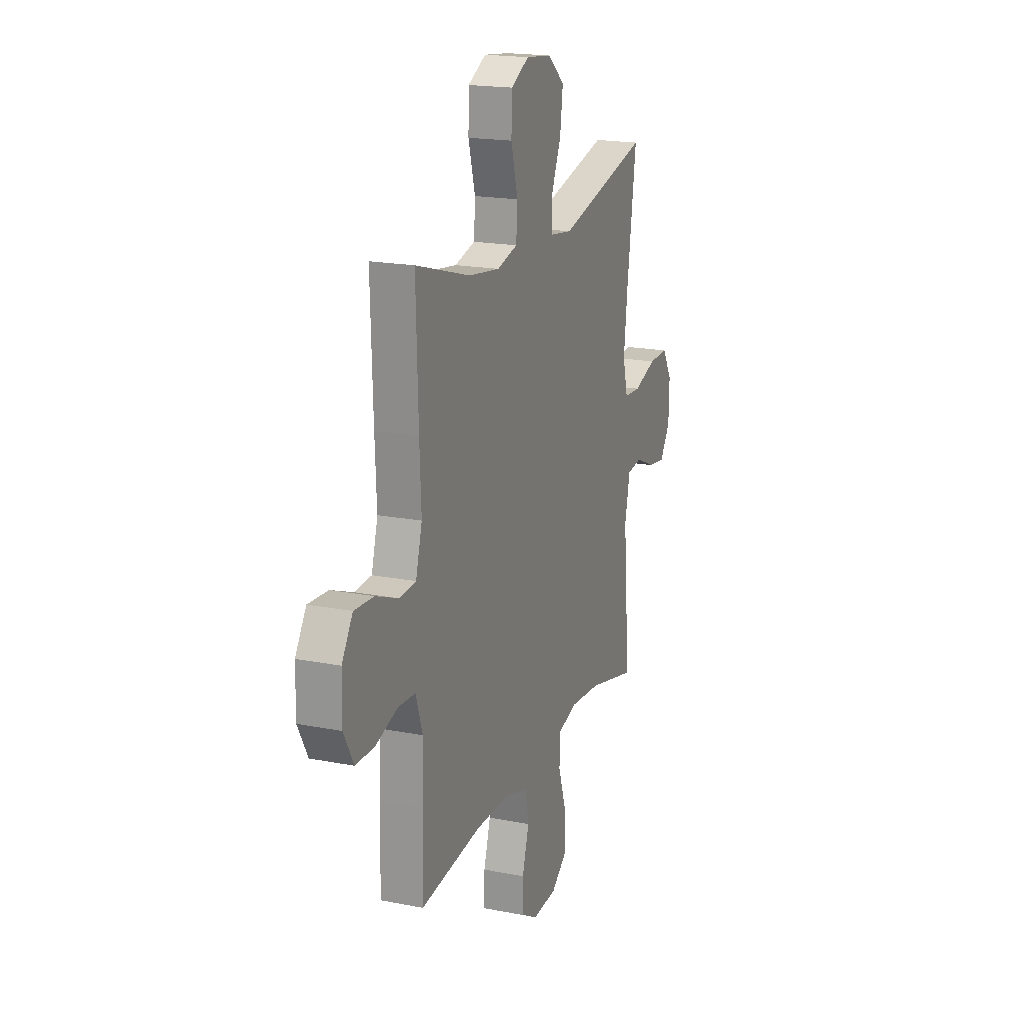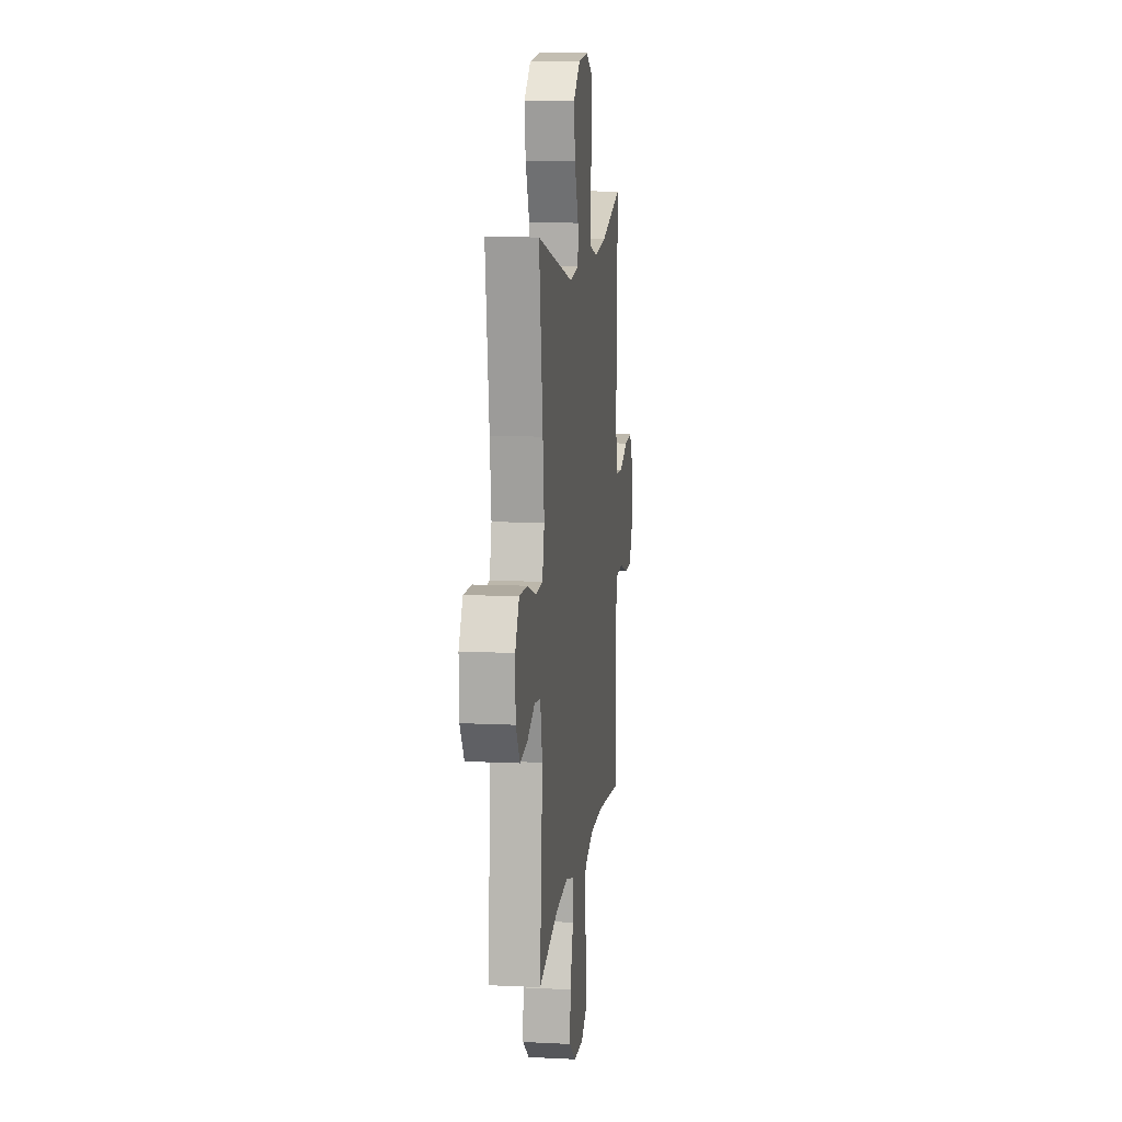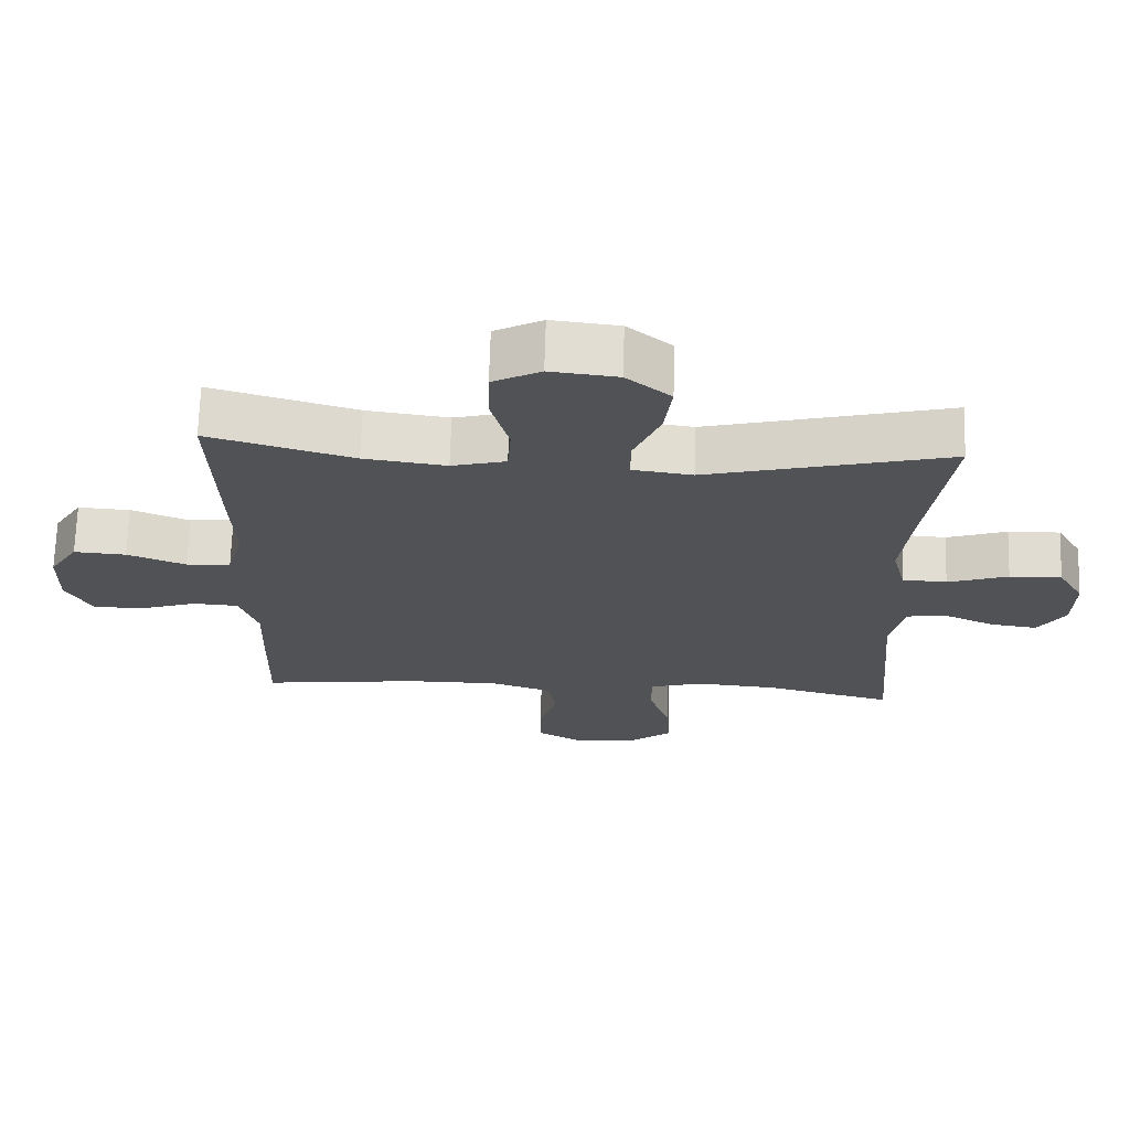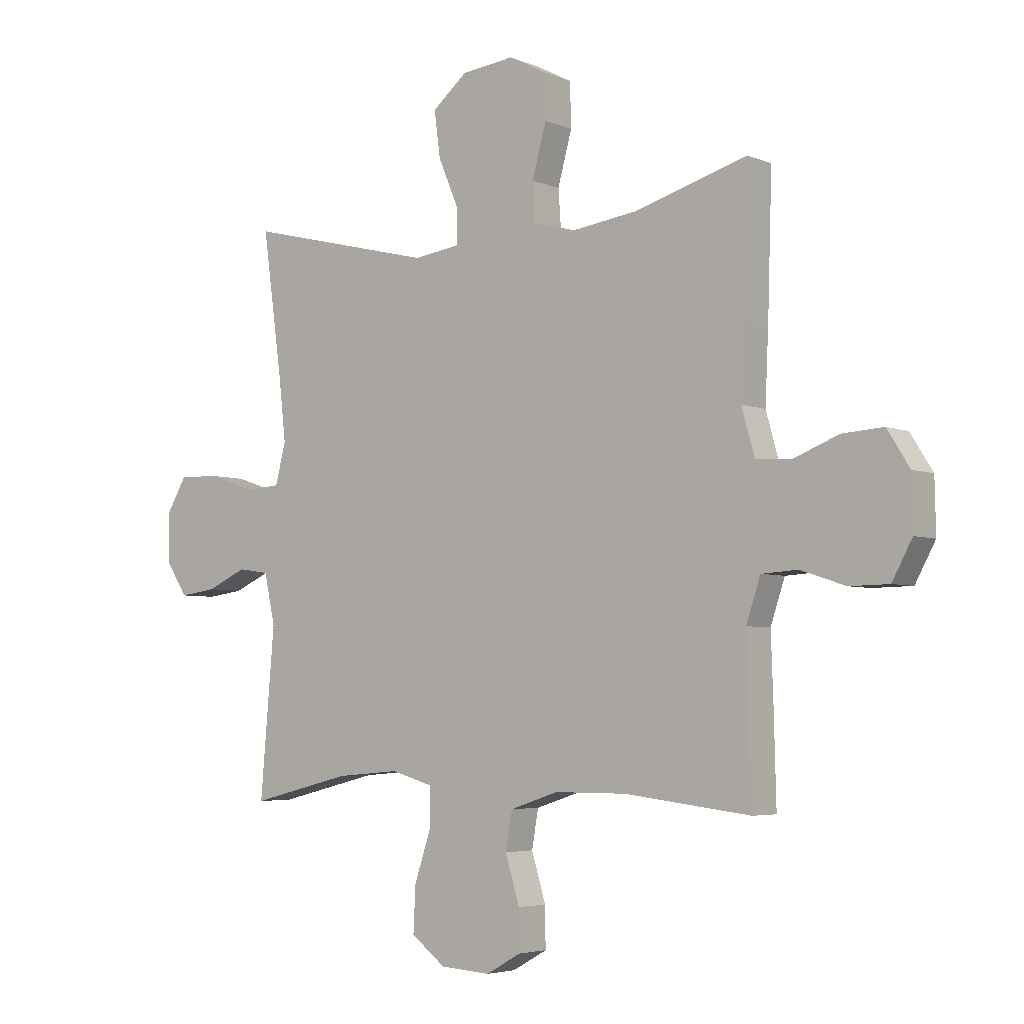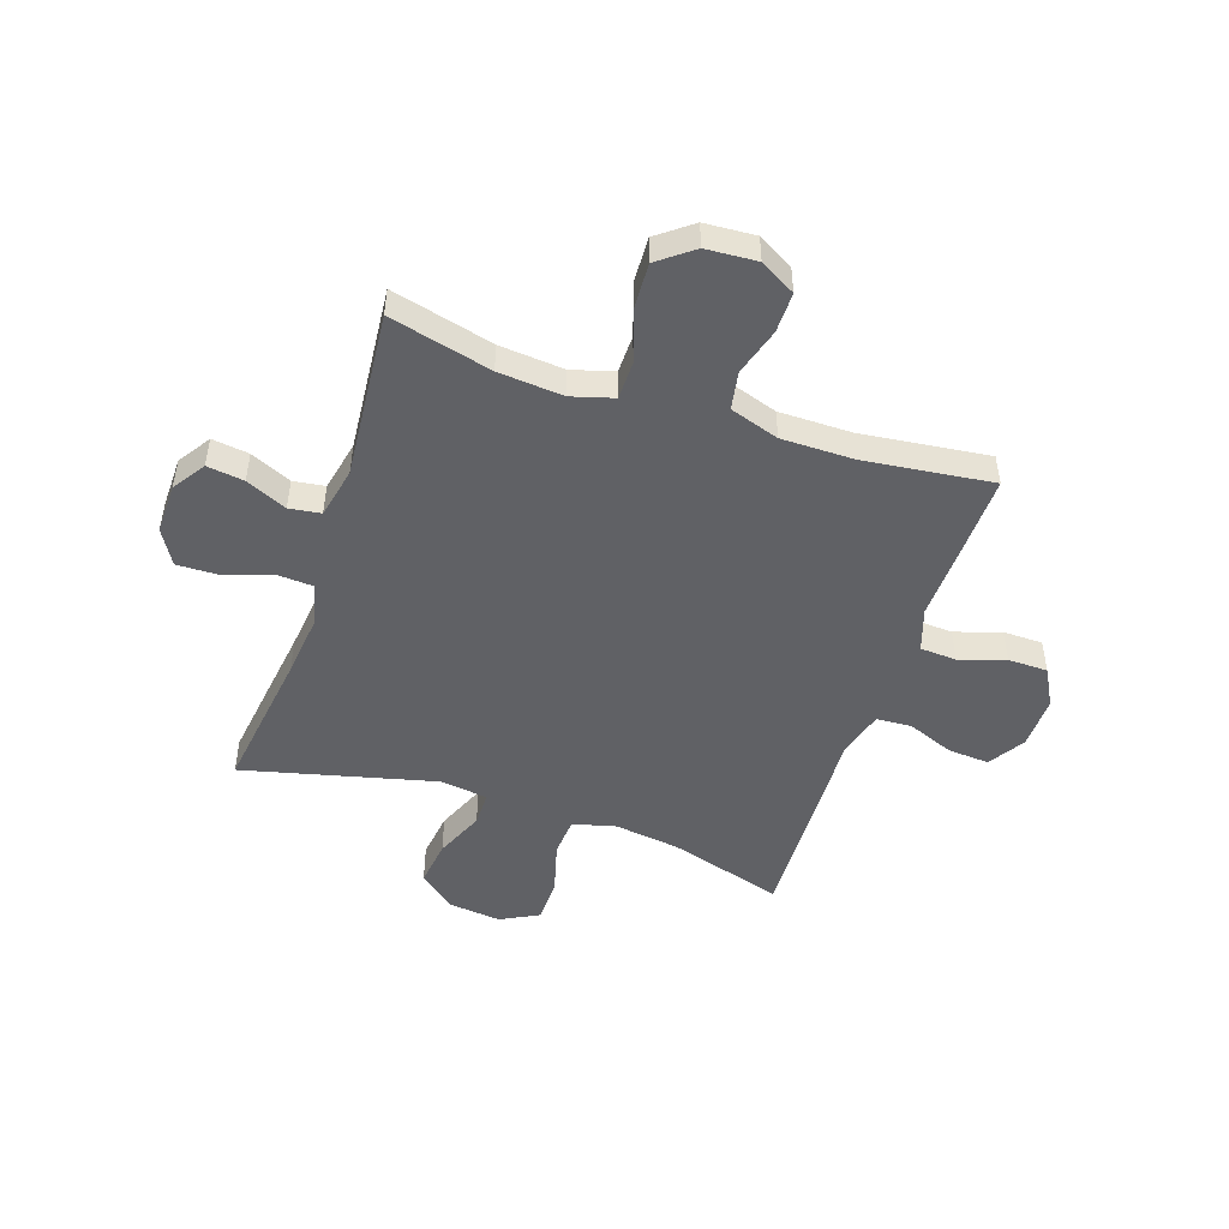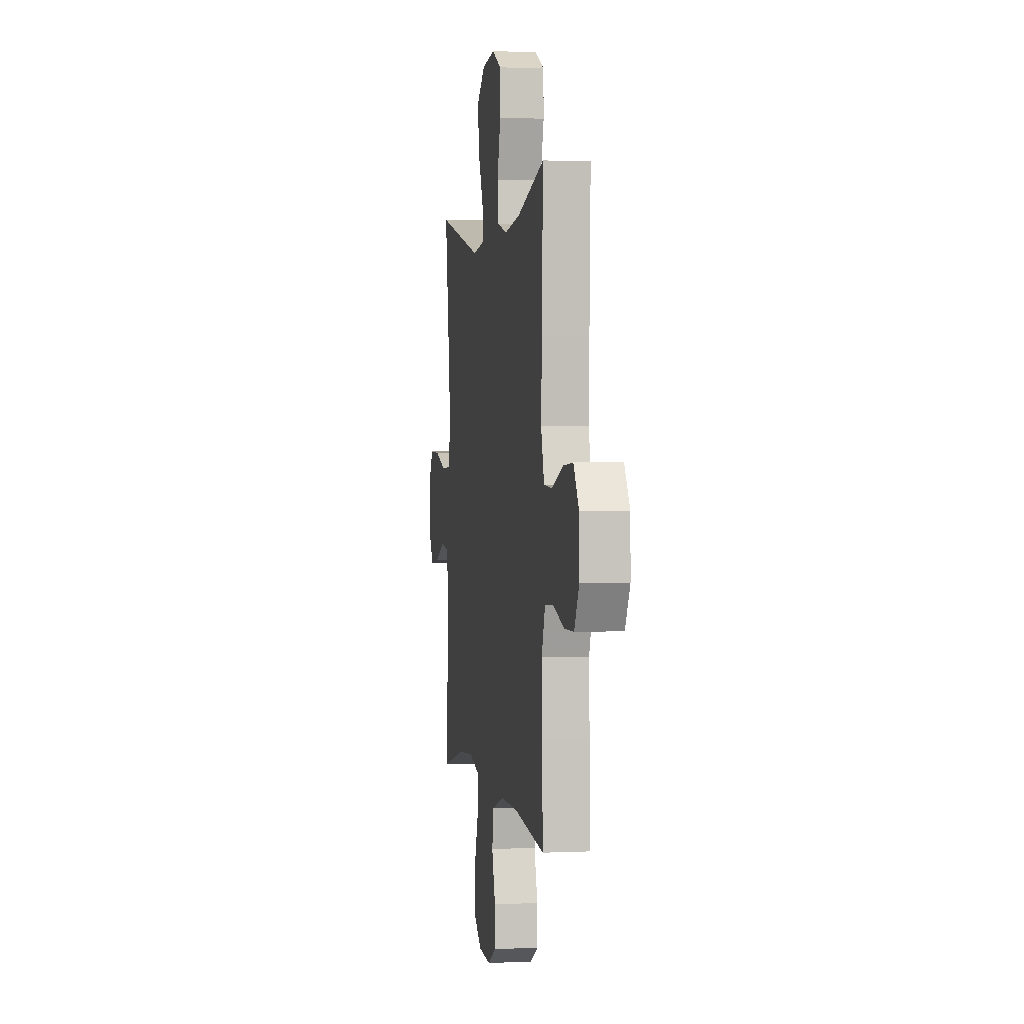
<metadata>
{"format":"obj","ext":"obj","renderer":"f3d","projection":"perspective","resolution":1024,"background":"white","views":[{"elev":18.8,"azim":-69.4,"up":"+Z"},{"elev":11.0,"azim":96.9,"up":"+Z"},{"elev":68.8,"azim":1.7,"up":"+Z"},{"elev":-4.5,"azim":-142.5,"up":"+Z"},{"elev":-48.9,"azim":161.5,"up":"+Y"},{"elev":1.7,"azim":-99.5,"up":"+Z"}]}
</metadata>
<code>
v -0.5 0.07 -0.5
v -0.496 0.07 -0.335
v -0.492 0.07 -0.217
v -0.518 0.07 -0.139
v -0.584 0.07 -0.135
v -0.667 0.07 -0.162
v -0.739 0.07 -0.161
v -0.776 0.07 -0.093
v -0.774 0.07 0.003
v -0.733 0.07 0.068
v -0.658 0.07 0.063
v -0.574 0.07 0.03
v -0.51 0.07 0.034
v -0.486 0.07 0.119
v -0.492 0.07 0.249
v -0.5 0.07 0.5
v -0.292 0.07 0.439
v -0.174 0.07 0.423
v -0.096 0.07 0.443
v -0.091 0.07 0.514
v -0.117 0.07 0.609
v -0.115 0.07 0.689
v -0.046 0.07 0.725
v 0.051 0.07 0.714
v 0.115 0.07 0.661
v 0.104 0.07 0.577
v 0.066 0.07 0.488
v 0.066 0.07 0.426
v 0.152 0.07 0.414
v 0.5 0.07 0.5
v 0.464 0.07 0.239
v 0.451 0.07 0.123
v 0.47 0.07 0.048
v 0.534 0.07 0.044
v 0.621 0.07 0.073
v 0.696 0.07 0.075
v 0.733 0.07 0.012
v 0.731 0.07 -0.079
v 0.692 0.07 -0.138
v 0.625 0.07 -0.129
v 0.551 0.07 -0.096
v 0.494 0.07 -0.104
v 0.474 0.07 -0.196
v 0.5 0.07 -0.5
v 0.315 0.07 -0.454
v 0.198 0.07 -0.444
v 0.122 0.07 -0.466
v 0.121 0.07 -0.535
v 0.152 0.07 -0.628
v 0.156 0.07 -0.711
v 0.093 0.07 -0.759
v 0.001 0.07 -0.765
v -0.063 0.07 -0.729
v -0.062 0.07 -0.656
v -0.036 0.07 -0.57
v -0.048 0.07 -0.501
v -0.137 0.07 -0.472
v -0.269 0.07 -0.472
v -0.5 0 -0.5
v -0.496 0 -0.335
v -0.492 0 -0.217
v -0.518 0 -0.139
v -0.584 0 -0.135
v -0.667 0 -0.162
v -0.739 0 -0.161
v -0.776 0 -0.093
v -0.774 0 0.003
v -0.733 0 0.068
v -0.658 0 0.063
v -0.574 0 0.03
v -0.51 0 0.034
v -0.486 0 0.119
v -0.492 0 0.249
v -0.5 0 0.5
v -0.292 0 0.439
v -0.174 0 0.423
v -0.096 0 0.443
v -0.091 0 0.514
v -0.117 0 0.609
v -0.115 0 0.689
v -0.046 0 0.725
v 0.051 0 0.714
v 0.115 0 0.661
v 0.104 0 0.577
v 0.066 0 0.488
v 0.066 0 0.426
v 0.152 0 0.414
v 0.5 0 0.5
v 0.464 0 0.239
v 0.451 0 0.123
v 0.47 0 0.048
v 0.534 0 0.044
v 0.621 0 0.073
v 0.696 0 0.075
v 0.733 0 0.012
v 0.731 0 -0.079
v 0.692 0 -0.138
v 0.625 0 -0.129
v 0.551 0 -0.096
v 0.494 0 -0.104
v 0.474 0 -0.196
v 0.5 0 -0.5
v 0.315 0 -0.454
v 0.198 0 -0.444
v 0.122 0 -0.466
v 0.121 0 -0.535
v 0.152 0 -0.628
v 0.156 0 -0.711
v 0.093 0 -0.759
v 0.001 0 -0.765
v -0.063 0 -0.729
v -0.062 0 -0.656
v -0.036 0 -0.57
v -0.048 0 -0.501
v -0.137 0 -0.472
v -0.269 0 -0.472
f 53 54 55
f 52 53 55
f 51 52 55
f 50 51 55
f 49 50 55
f 48 49 55
f 47 48 55 56
f 46 47 56 57
f 43 44 45
f 42 43 45 46
f 39 40 41
f 38 39 41
f 37 38 41
f 36 37 41
f 35 36 41
f 34 35 41
f 33 34 41 42
f 46 57 58
f 42 46 58
f 33 42 58
f 32 33 58
f 25 26 27
f 24 25 27
f 23 24 27
f 22 23 27
f 21 22 27
f 20 21 27
f 19 20 27 28
f 18 19 28 29
f 14 15 16 17
f 13 14 17 18
f 10 11 12
f 9 10 12
f 8 9 12
f 7 8 12
f 6 7 12
f 5 6 12
f 4 5 12 13
f 13 18 29
f 4 13 29
f 3 4 29
f 2 3 29
f 1 2 29
f 58 1 29
f 32 58 29
f 31 32 29
f 29 30 31
f 113 112 111
f 113 111 110
f 113 110 109
f 113 109 108
f 113 108 107
f 113 107 106
f 114 113 106 105
f 115 114 105 104
f 103 102 101
f 104 103 101 100
f 99 98 97
f 99 97 96
f 99 96 95
f 99 95 94
f 99 94 93
f 99 93 92
f 100 99 92 91
f 116 115 104
f 116 104 100
f 116 100 91
f 116 91 90
f 85 84 83
f 85 83 82
f 85 82 81
f 85 81 80
f 85 80 79
f 85 79 78
f 86 85 78 77
f 87 86 77 76
f 75 74 73 72
f 76 75 72 71
f 70 69 68
f 70 68 67
f 70 67 66
f 70 66 65
f 70 65 64
f 70 64 63
f 71 70 63 62
f 87 76 71
f 87 71 62
f 87 62 61
f 87 61 60
f 87 60 59
f 87 59 116
f 87 116 90
f 87 90 89
f 89 88 87
f 1 59 60 2
f 2 60 61 3
f 3 61 62 4
f 4 62 63 5
f 5 63 64 6
f 6 64 65 7
f 7 65 66 8
f 8 66 67 9
f 9 67 68 10
f 10 68 69 11
f 11 69 70 12
f 12 70 71 13
f 13 71 72 14
f 14 72 73 15
f 15 73 74 16
f 16 74 75 17
f 17 75 76 18
f 18 76 77 19
f 19 77 78 20
f 20 78 79 21
f 21 79 80 22
f 22 80 81 23
f 23 81 82 24
f 24 82 83 25
f 25 83 84 26
f 26 84 85 27
f 27 85 86 28
f 28 86 87 29
f 29 87 88 30
f 30 88 89 31
f 31 89 90 32
f 32 90 91 33
f 33 91 92 34
f 34 92 93 35
f 35 93 94 36
f 36 94 95 37
f 37 95 96 38
f 38 96 97 39
f 39 97 98 40
f 40 98 99 41
f 41 99 100 42
f 42 100 101 43
f 43 101 102 44
f 44 102 103 45
f 45 103 104 46
f 46 104 105 47
f 47 105 106 48
f 48 106 107 49
f 49 107 108 50
f 50 108 109 51
f 51 109 110 52
f 52 110 111 53
f 53 111 112 54
f 54 112 113 55
f 55 113 114 56
f 56 114 115 57
f 57 115 116 58
f 58 116 59 1

</code>
